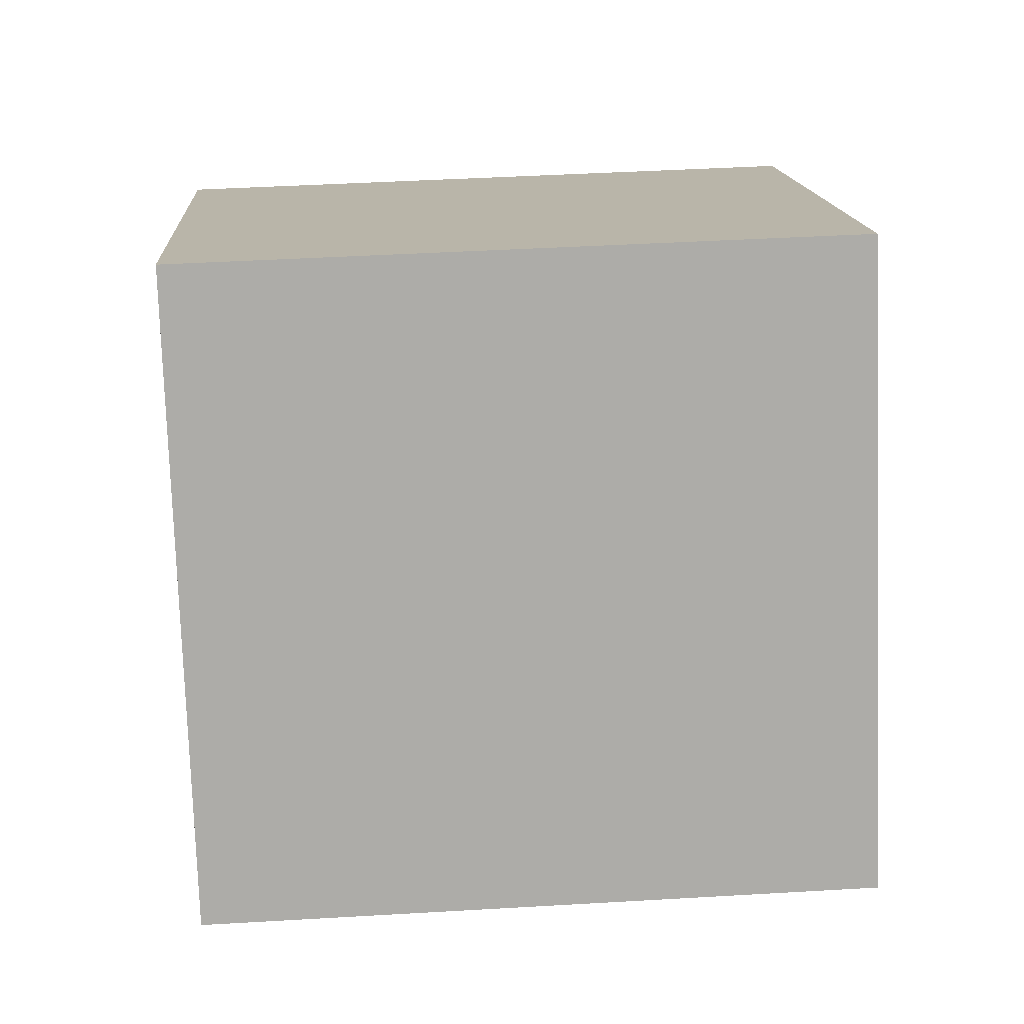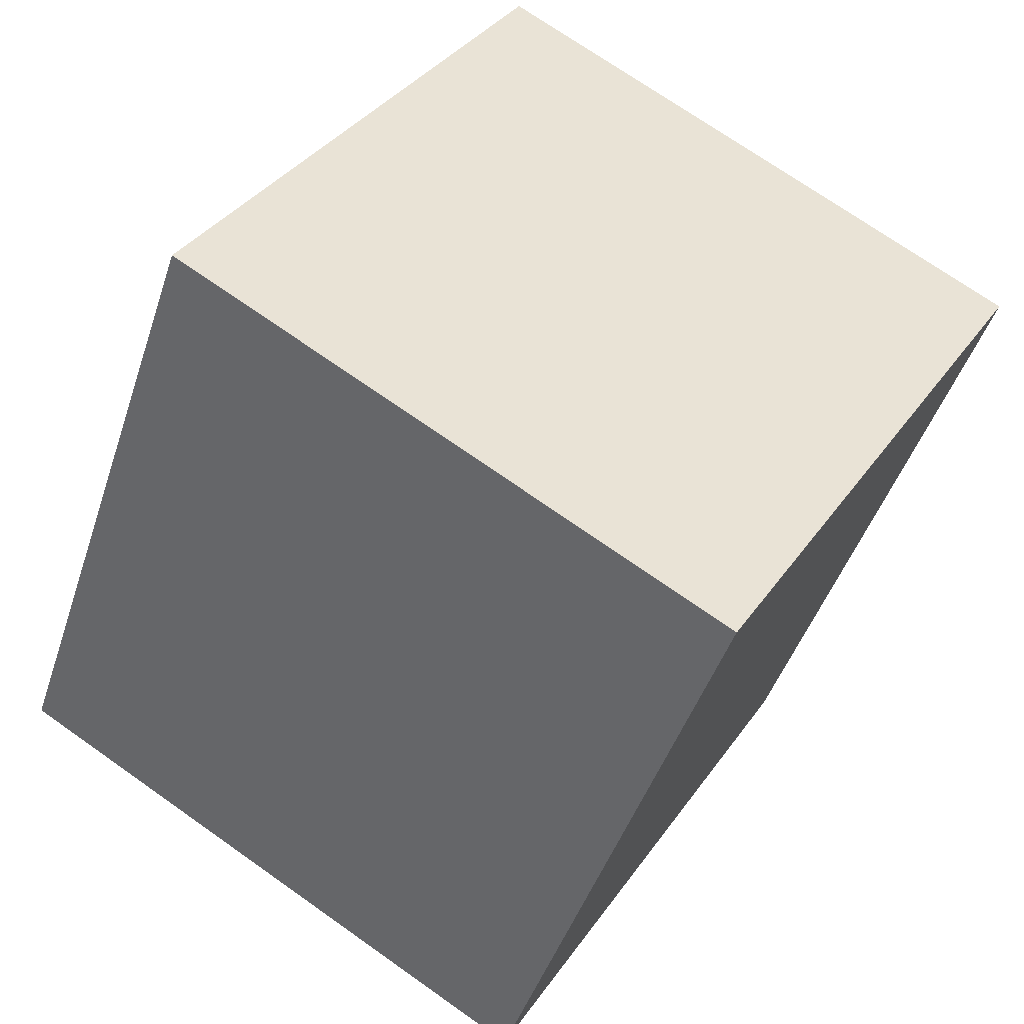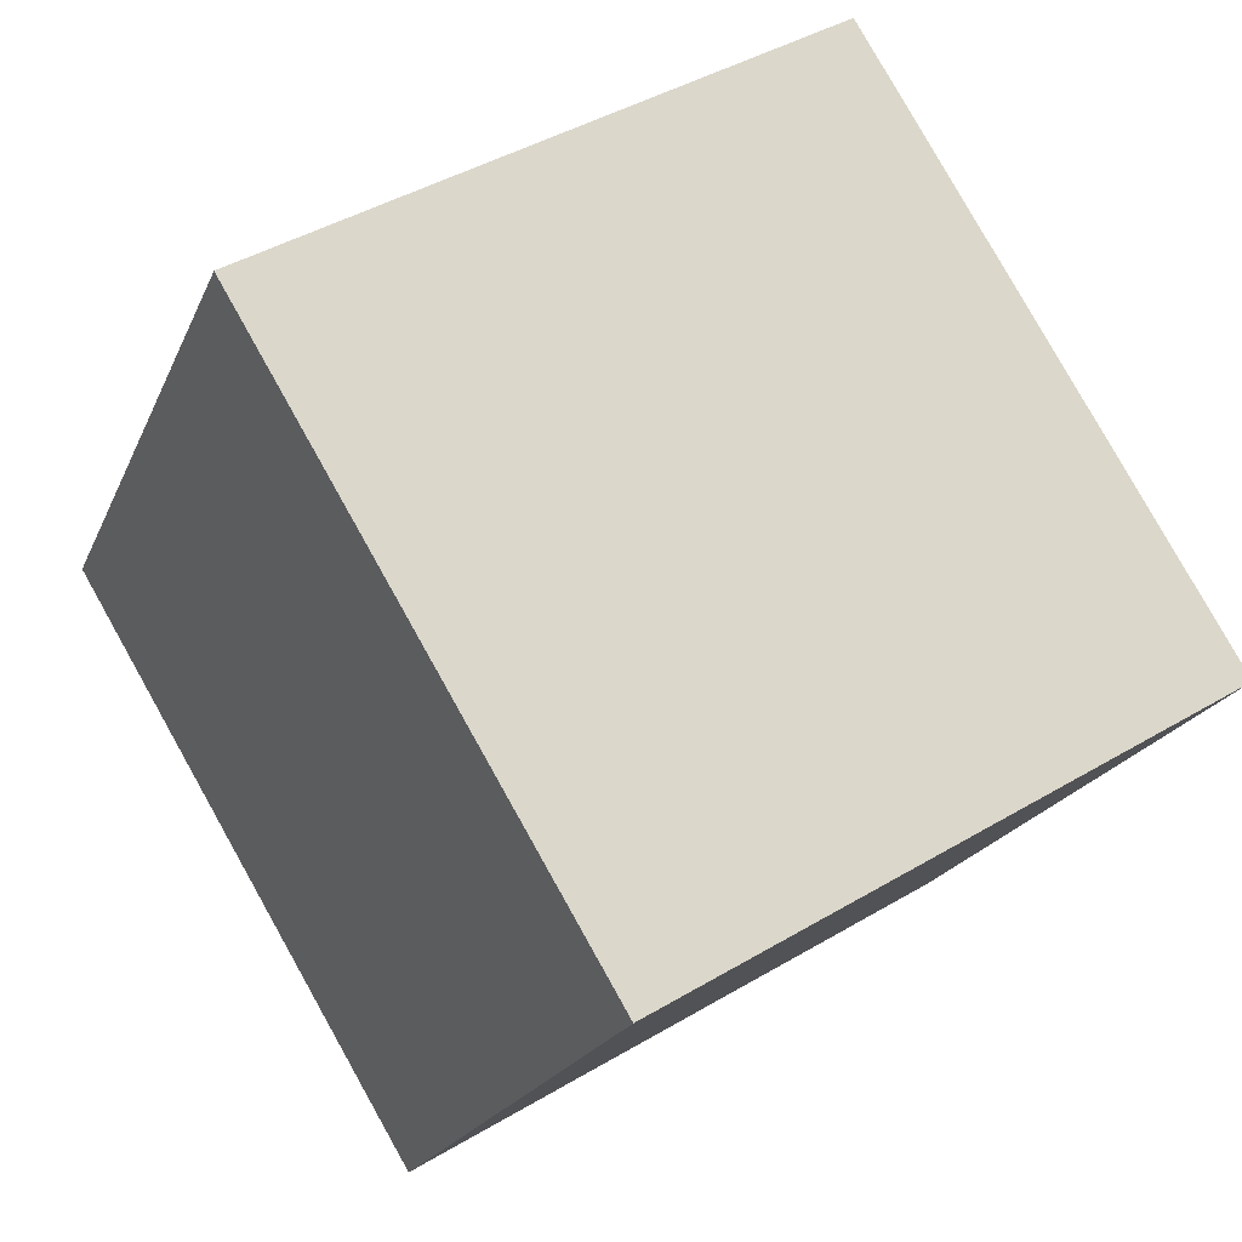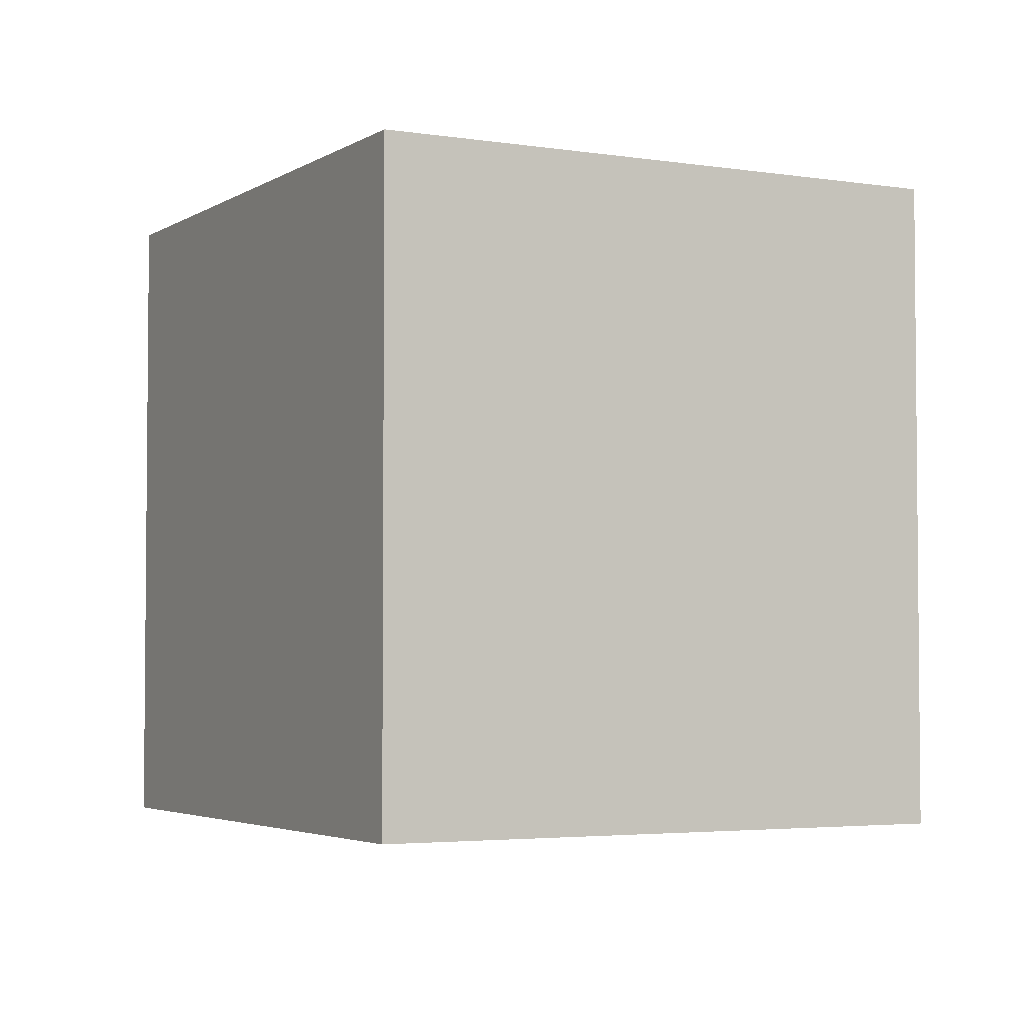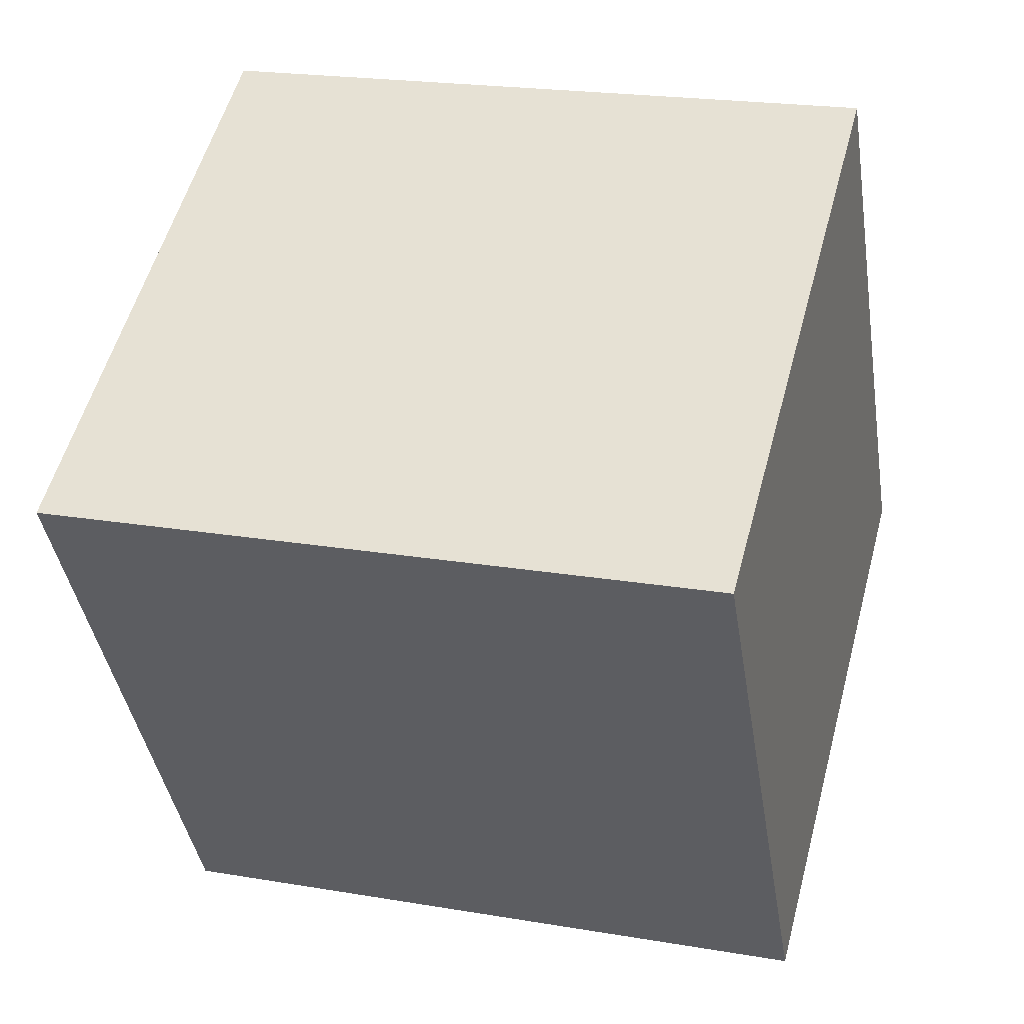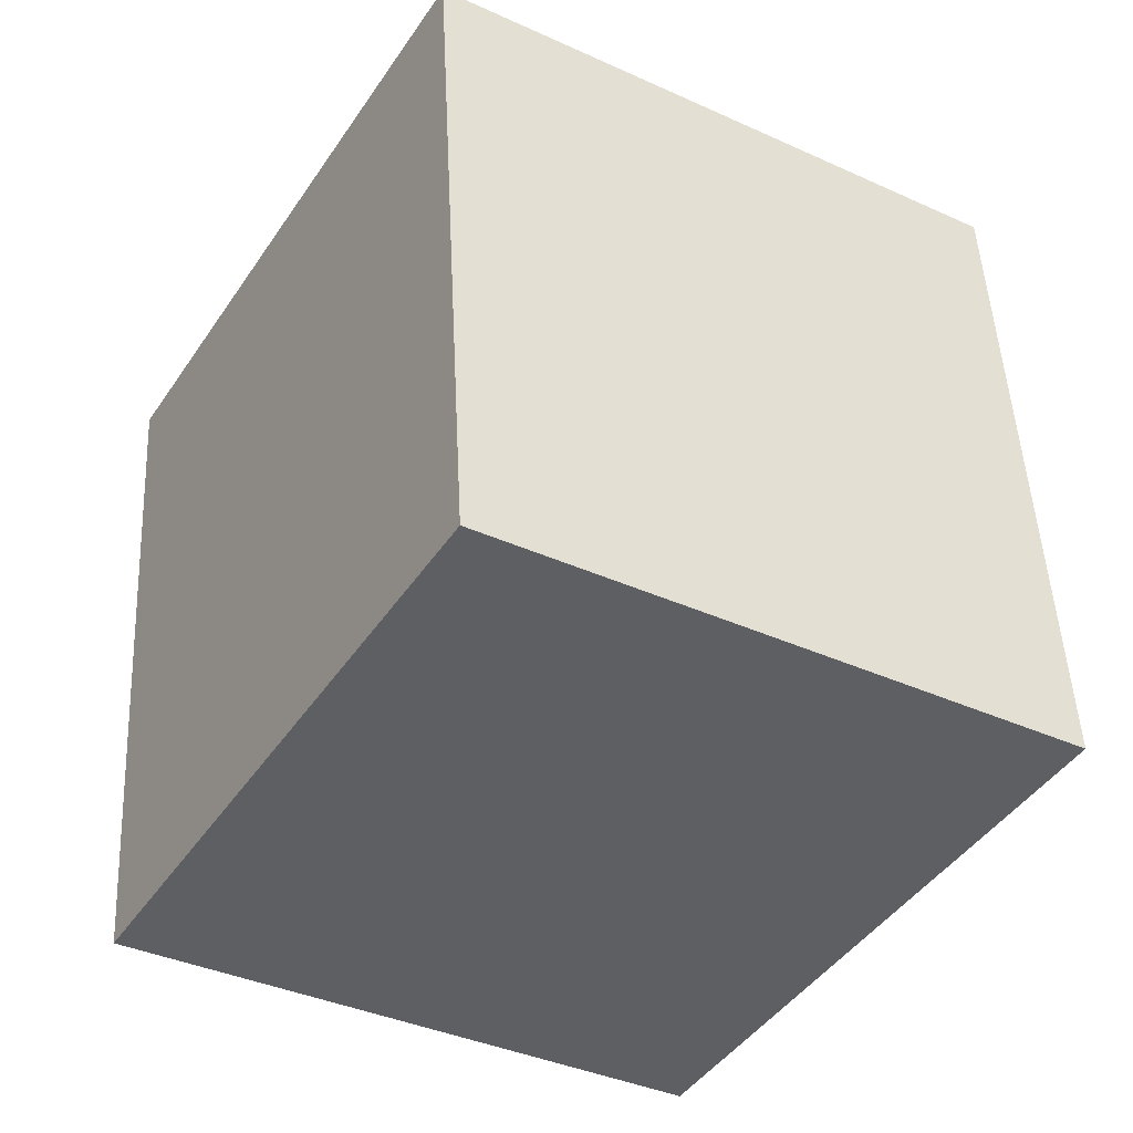
<metadata>
{"format":"obj","ext":"obj","renderer":"f3d","projection":"perspective","resolution":1024,"background":"white","views":[{"elev":44.6,"azim":86.1,"up":"+Z"},{"elev":-45.1,"azim":162.3,"up":"+Z"},{"elev":-19.9,"azim":-17.9,"up":"+Z"},{"elev":-3.5,"azim":120.9,"up":"+Y"},{"elev":20.9,"azim":-72.9,"up":"+Z"},{"elev":49.0,"azim":177.2,"up":"+Z"}]}
</metadata>
<code>
v  1.48 2.958 -2.468
v  2.352 2.958 1.409
v  3.831 2.958 -1.057
v  0 2.958 1.811e-16
v  1.17 2.958 0.701
v  2.352 -8.628e-17 1.409
v  3.831 6.472e-17 -1.057
v  1.48 1.511e-16 -2.468
v  0 0 0
v  1.17 -4.292e-17 0.701
g defaultobject
f 1 2 3
f 2 1 4
f 2 4 5
f 6 3 2
f 3 6 7
f 7 1 3
f 1 7 8
f 8 4 1
f 4 8 9
f 5 6 2
f 6 5 4
f 6 4 10
f 10 4 9
f 6 8 7
f 8 6 10
f 8 10 9

</code>
